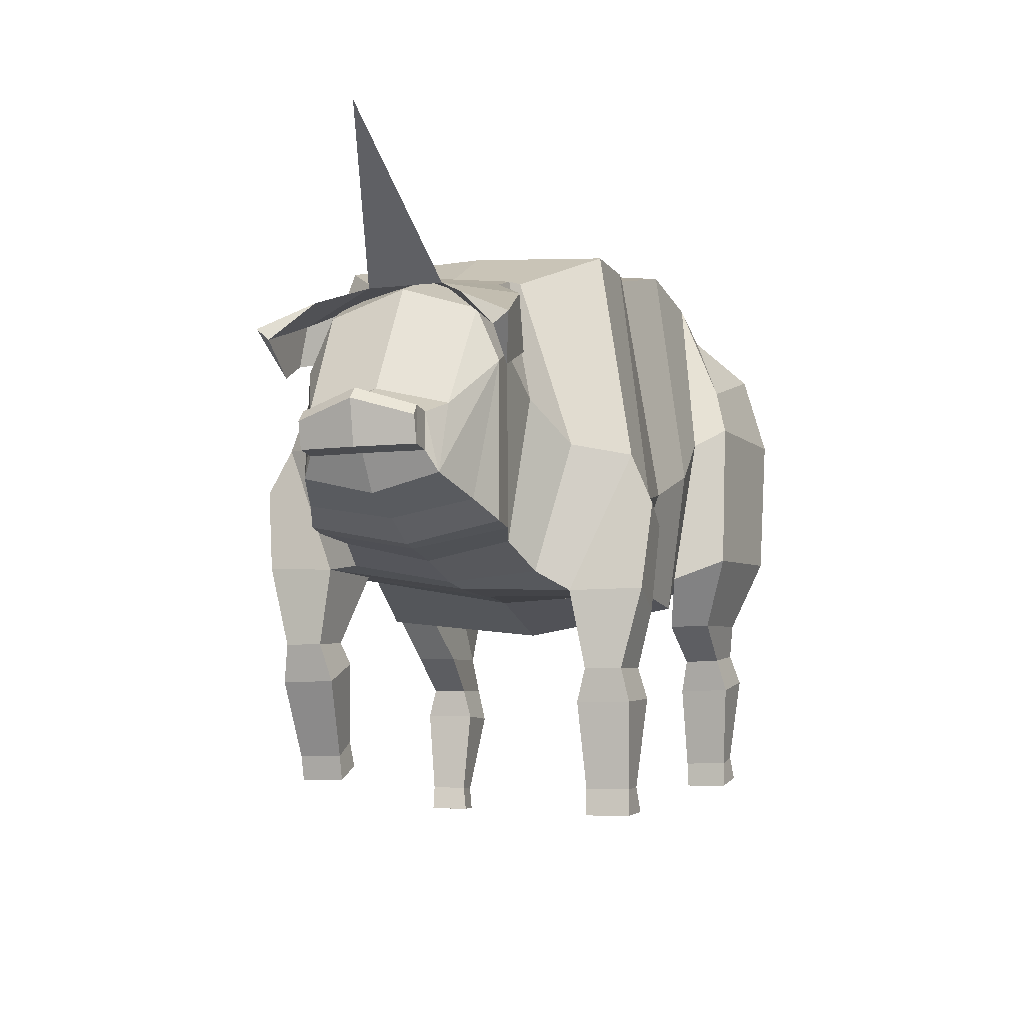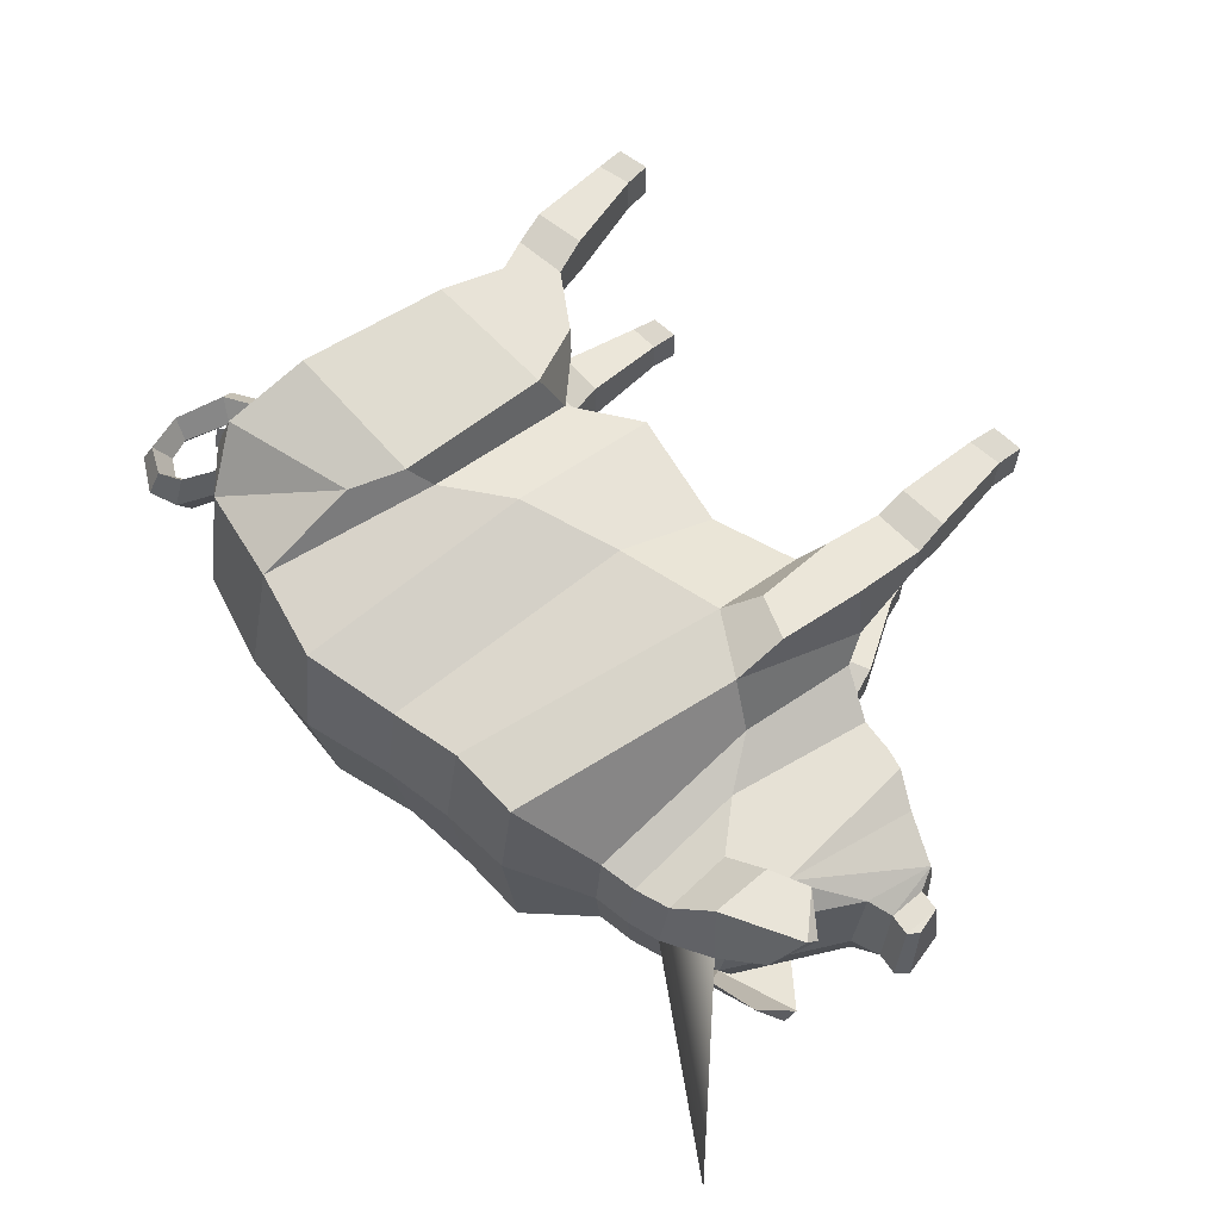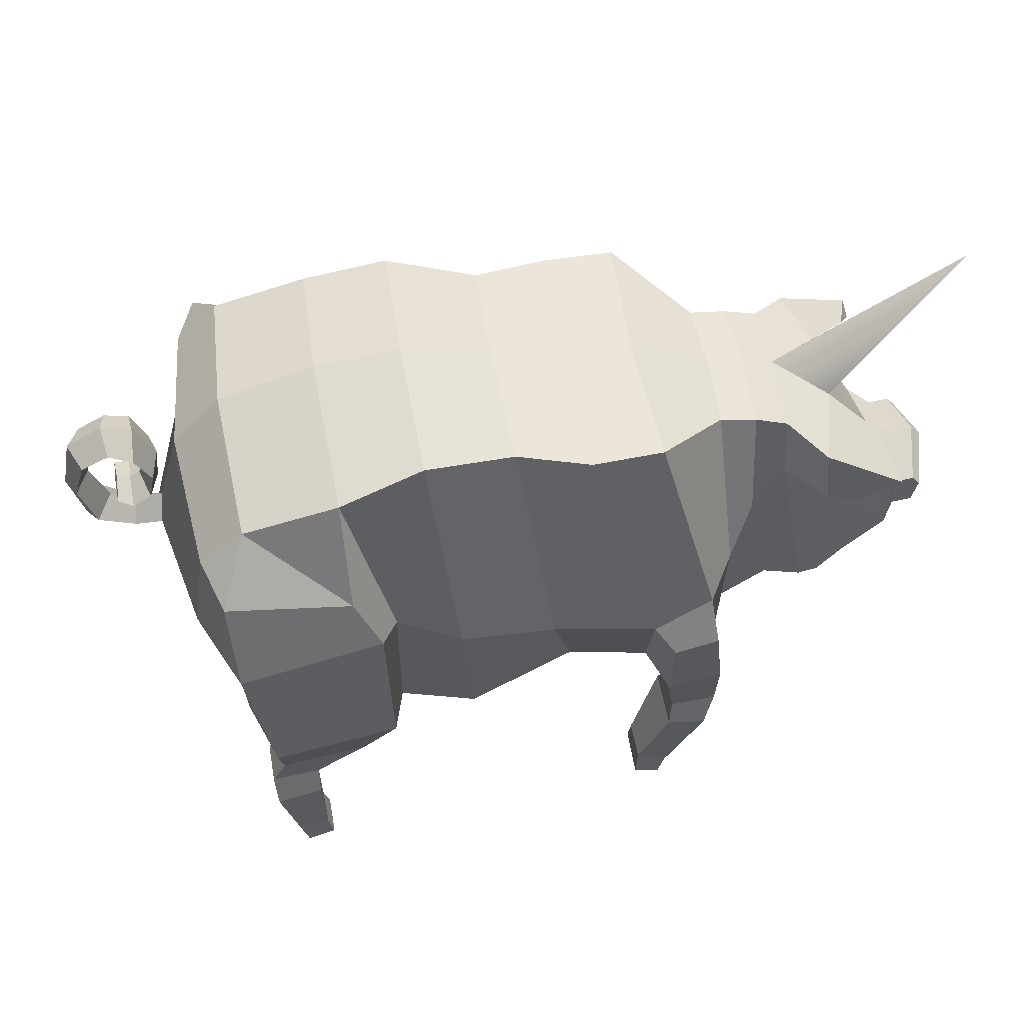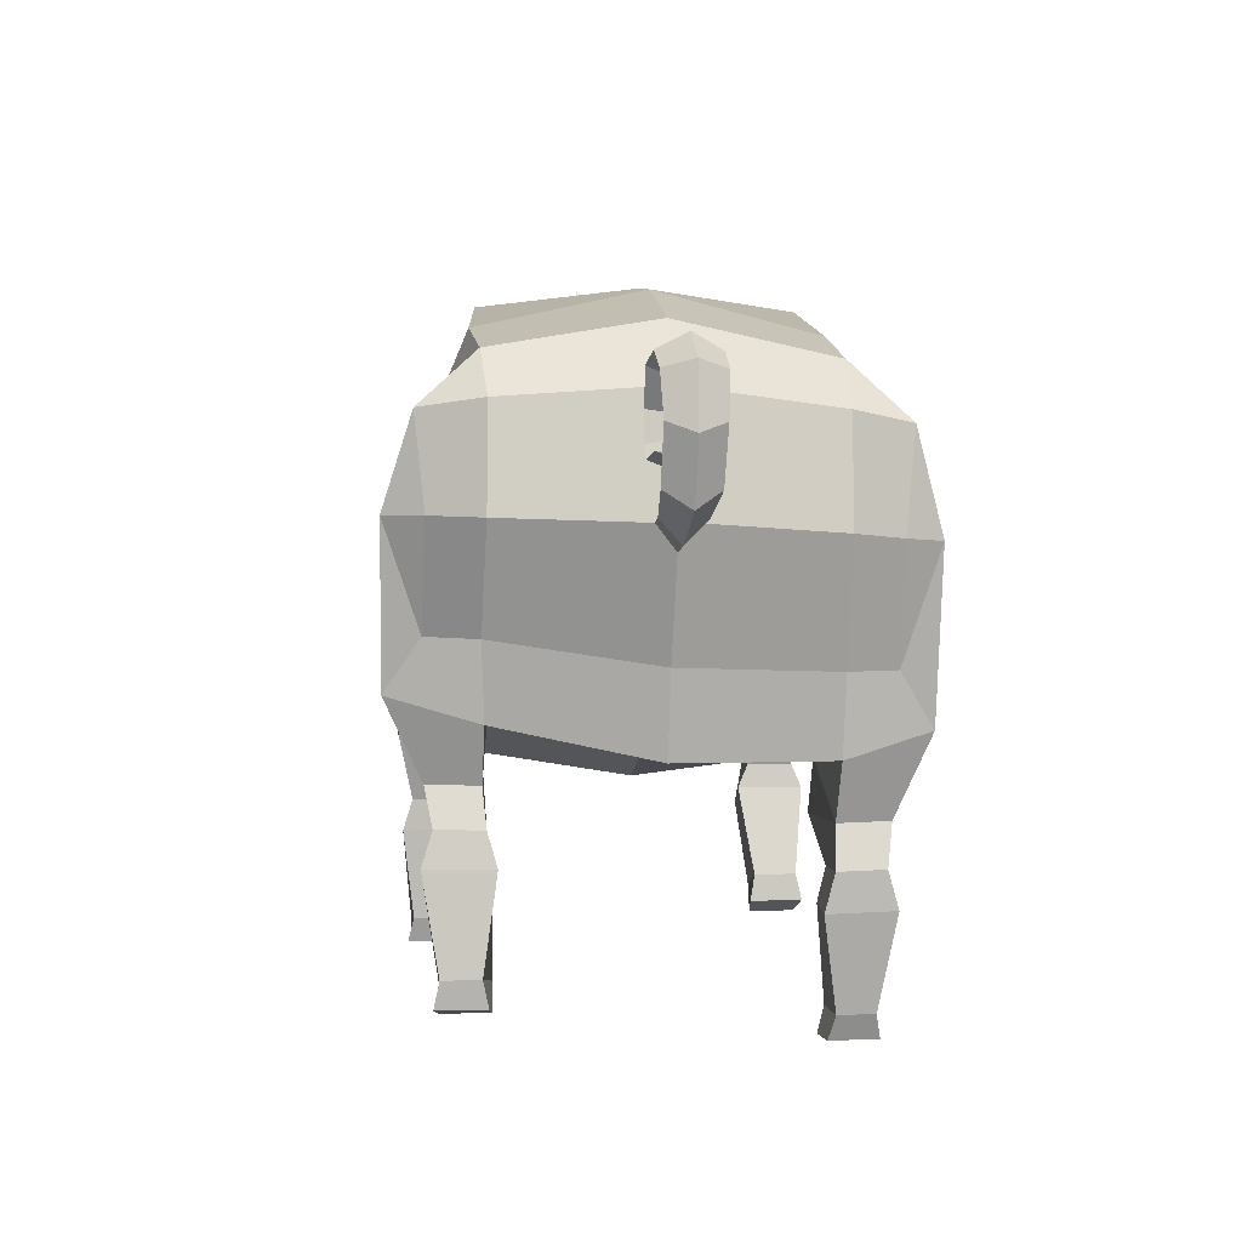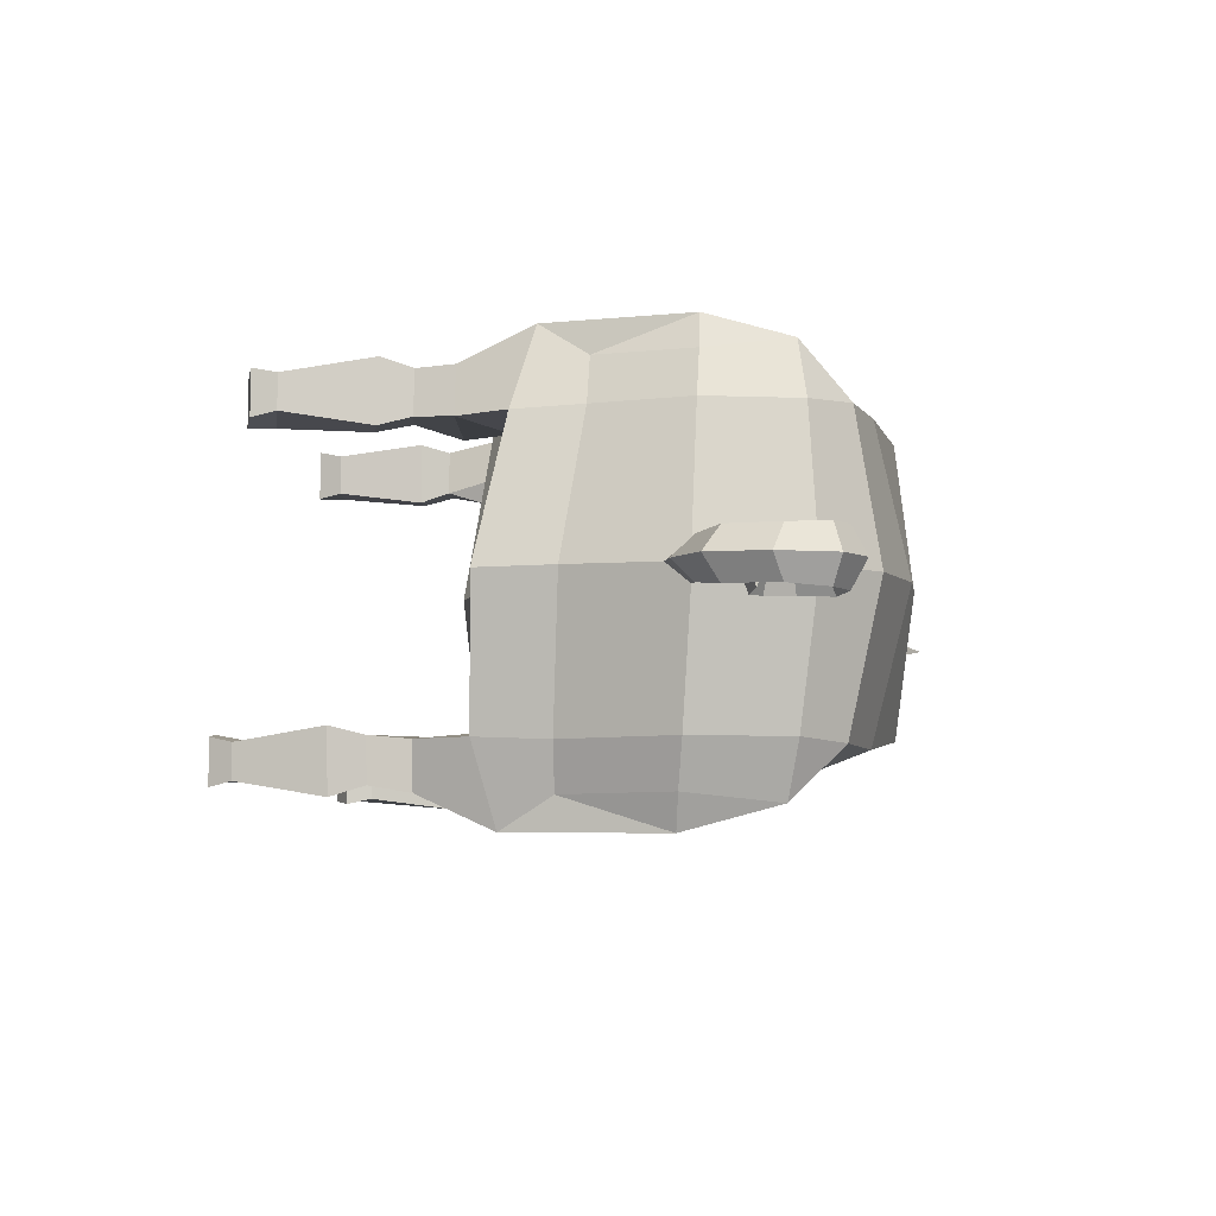
<metadata>
{"format":"obj","ext":"obj","renderer":"f3d","projection":"perspective","resolution":1024,"background":"white","views":[{"elev":-6.7,"azim":-72.2,"up":"+Y"},{"elev":64.2,"azim":-133.8,"up":"+Z"},{"elev":53.2,"azim":170.1,"up":"+Y"},{"elev":3.4,"azim":83.5,"up":"+Y"},{"elev":-6.1,"azim":94.3,"up":"+Z"}]}
</metadata>
<code>
o Pig_Cylinder
v -9.286 12.54 -1.029
v -9.326 12.55 0.8523
v -12.65 16.15 -0.1208
v 0.7462 4.712 2.4e-05
v 2.876 5.539 2e-05
v 2.063 6.309 3.75
v 0.3228 5.346 4
v 2.354 10.11 4.315
v 0.7295 8.997 4.383
v 3.611 14.28 3.674
v 1.502 14.82 3.427
v 3.739 15.08 -0.01989
v 1.582 15.23 0.000796
v -0.7732 14.28 3.028
v -0.6595 14.67 4e-06
v -2.417 14.4 0.01041
v -2.619 14.03 3.459
v 2.741 10.57 5.105
v 3.446 11.76 4.722
v 4.591 5.609 0.000279
v 3.658 6.595 3.292
v 5.411 5.111 3.533
v 3.211 5.035 3.378
v 5.981 13.77 3.585
v 6.16 14.36 -0.07111
v 7.044 12.78 3.501
v 7.395 13.01 -0.07528
v 6.151 6.39 3.527
v 6.295 8.088 3.595
v 5.881 8.123 4.742
v 5.541 6.94 5.528
v -4.2 14.32 0.01585
v -4.418 14.07 3.415
v 2.379 6.814 5.085
v 3.202 5.06 4.431
v 6.572 12.59 4.904
v -1.756 8.21 4.255
v -4.483 7.776 4.688
v -2.396 5.863 3.567
v -4.56 5.375 3.92
v -1.856 5.443 -2.4e-05
v -3.288 5.523 -4.8e-05
v 6.283 10.52 5.553
v 7.299 10.48 3.539
v 6.71 10.51 4.692
v 7.391 7.586 0.002802
v 6.95 5.682 0.008976
v 8.081 10.39 0.4084
v 8.008 9.819 -0.03621
v 8.692 9.966 -0.05203
v 8.738 10.5 0.4385
v -5.928 8.703 4.608
v -3.623 5.486 -4.8e-05
v -4.849 5.334 2.879
v -6.657 5.343 3.217
v -5.453 5.55 0.009137
v -6.253 13.1 1.838
v -6.564 8.935 3.249
v -6.82 5.813 2.399
v -6.264 13.29 0.008342
v -6.363 5.649 0.01305
v -7.83 6.045 -0.006542
v -7.992 6.441 2.087
v -8.884 6.661 2.366
v -8.8 6.252 -0.04974
v -7.231 9.99 2.398
v -7.18 12.97 1.847
v -8.02 12.71 1.846
v -8.067 11.04 2.081
v -7.182 13.17 -0.01294
v -7.981 12.95 -0.04583
v -9.366 6.781 2.314
v -9.168 6.326 -0.06681
v -11.74 8.154 -0.1817
v -11.2 7.304 -0.1557
v -11.29 7.707 1.503
v -11.51 8.192 1.247
v -8.955 12.25 2.674
v -9.074 10.8 2.816
v -9.452 10.55 2.335
v -9.393 11.86 1.755
v -10.89 9.356 1.583
v -11.45 9.086 1.225
v -10.99 9.765 -0.1597
v -11.67 9.515 -0.1858
v -11.96 9.163 1.205
v -12.02 8.269 1.226
v -12.24 8.231 -0.2024
v -12.17 9.592 -0.2064
v 5.397 5.141 4.692
v -6.501 3.447 3.555
v -6.502 3.442 4.459
v -6.412 5.379 4.962
v 4.546 4.096 3.506
v 4.535 4.122 4.41
v 5.779 4.263 3.465
v 5.764 4.288 4.534
v 5.902 3.524 4.78
v 5.926 3.491 3.251
v 4.756 3.274 4.605
v 4.774 3.249 3.311
v -5.278 2.746 3.256
v -5.279 2.737 4.796
v -5.406 0.5846 4.54
v -5.405 0.5905 3.544
v -5.038 7.01 5.083
v -5.066 4.939 4.872
v -6.109 7.473 5.169
v -5.255 3.491 3.496
v -5.259 3.492 4.566
v 7.965 10.95 -0.05827
v -10.16 7.216 1.941
v -10.06 6.849 -0.1075
v -9.418 12.43 -0.104
v -6.445 2.637 4.643
v -6.446 2.644 3.342
v -8.494 12.36 1.81
v -8.998 11.79 2.656
v -12.43 9.321 -0.2155
v -12.15 8.916 1.217
v 6.091 1.337 4.423
v 6.115 1.343 3.573
v 5.275 1.157 4.408
v 5.276 1.156 3.329
v -6.252 0.543 4.587
v -6.253 0.5478 3.513
v -10.89 11.42 3.029
v -10.01 10.35 2.701
v -10.95 11.12 2.68
v -10.42 12.04 1.731
v 8.627 11.02 -0.06912
v 9.629 11.04 0.5022
v 9.236 11.27 -0.08477
v 9.913 10.65 -0.08822
v 9.985 12.29 0.4875
v 9.645 12.37 -0.1098
v 10.26 12.06 -0.1168
v 9.998 13.43 -0.1333
v 9.709 13.25 0.5299
v 9.464 12.93 -0.1152
v 9.109 13.96 -0.1244
v 9.019 13.61 0.5522
v 9.012 13.21 -0.1108
v 8.438 13.35 0.6419
v 8.594 13.01 -0.09947
v 8.362 13.7 -0.1059
v 8.059 12.54 0.611
v 8.277 12.43 -0.08422
v 7.867 12.71 -0.08074
v 7.963 11.8 -0.06825
v 8.202 11.86 0.6392
v 8.402 12 -0.0799
v 8.672 11.58 0.6549
v 8.659 11.87 -0.0829
v 8.575 11.29 -0.07213
v 9.011 11.53 -0.08433
v 9.035 11.74 0.5359
v 8.981 11.93 -0.09001
v 9.042 11.74 -0.0883
v 0.5503 5.163 -4
v 2.456 5.599 -3.75
v 0.889 8.947 -4.509
v 2.506 9.868 -4.307
v 1.52 14.76 -3.428
v 3.628 14.14 -3.704
v -0.7557 14.29 -3.028
v -2.579 14.09 -3.44
v 3.583 11.46 -4.731
v 2.945 10.18 -5.104
v 4.097 5.797 -3.293
v 3.652 4.233 -3.379
v 5.864 4.306 -3.533
v 5.993 13.58 -3.673
v 7.097 12.56 -3.578
v 6.56 5.643 -3.528
v 5.97 6.161 -5.53
v 6.264 7.411 -4.741
v 6.651 7.414 -3.594
v -4.362 14.13 -3.388
v 2.801 6.046 -5.085
v 3.644 4.257 -4.432
v 6.672 12.31 -4.941
v -1.591 8.391 -4.255
v -4.163 8.373 -4.688
v -2.164 6.132 -3.567
v -4.179 6.088 -3.92
v 6.555 9.985 -5.558
v 6.942 10.05 -4.7
v 7.441 10.16 -3.558
v 8.065 10.38 -0.5013
v 8.726 10.49 -0.5613
v -5.643 9.234 -4.608
v -6.279 6.052 -3.216
v -4.494 5.997 -2.879
v -6.441 9.122 -3.236
v -6.209 13.1 -1.82
v -6.649 6.094 -2.377
v -8.759 6.693 -2.456
v -7.88 6.524 -2.105
v -7.155 10.06 -2.398
v -7.982 11.05 -2.153
v -7.945 12.7 -1.929
v -7.126 12.96 -1.869
v -9.248 6.793 -2.452
v -11.44 8.182 -1.59
v -11.21 7.696 -1.823
v -8.952 10.78 -2.959
v -8.841 12.23 -2.817
v -9.337 10.54 -2.523
v -10.8 9.344 -1.886
v -9.305 11.85 -1.951
v -11.38 9.076 -1.572
v -11.94 8.259 -1.61
v -11.89 9.153 -1.593
v 5.853 4.336 -4.692
v -6.009 6.135 -4.962
v -6.102 4.173 -4.459
v -6.105 4.172 -3.555
v 4.973 3.347 -4.41
v 4.982 3.323 -3.507
v 6.235 3.382 -3.465
v 6.184 2.522 -3.251
v 6.168 2.56 -4.781
v 6.224 3.41 -4.535
v 4.996 2.598 -4.608
v 5.009 2.566 -3.319
v -4.787 3.721 -3.256
v -4.057 1.718 -3.546
v -4.055 1.715 -4.539
v -4.785 3.715 -4.796
v -4.663 5.695 -4.872
v -4.663 7.71 -5.083
v -5.757 8.131 -5.169
v -4.87 4.266 -3.496
v -4.881 4.273 -4.566
v -10.06 7.201 -2.164
v -5.831 3.231 -4.643
v -5.833 3.241 -3.343
v -8.88 11.78 -2.806
v -8.411 12.35 -1.933
v -12.08 8.906 -1.619
v 5.772 0.392 -3.584
v 5.743 0.3953 -4.419
v 4.911 0.4428 -4.421
v 4.94 0.4307 -3.496
v -4.821 1.351 -4.588
v -4.822 1.352 -3.512
v -9.891 10.33 -2.903
v -10.76 11.4 -3.299
v -10.34 12.03 -1.975
v -10.84 11.1 -2.952
v 9.615 11.02 -0.6786
v 9.97 12.27 -0.717
v 9.693 13.23 -0.7791
v 9.002 13.59 -0.7859
v 8.42 13.32 -0.8448
v 8.042 12.52 -0.7738
v 8.184 11.84 -0.7862
v 8.654 11.56 -0.8114
v 9.02 11.72 -0.7115
v 6.046 0.7304 3.443
v 5.316 0.5154 3.337
v 5.314 0.5167 4.401
v 6.016 0.7276 4.551
v -6.338 -0.0858 3.52
v -6.332 -0.09212 4.583
v -5.603 -0.01391 3.441
v -5.574 -0.0146 4.68
v 4.784 -0.19 -3.377
v 5.54 -0.1796 -3.451
v 5.508 -0.1716 -4.546
v 4.776 -0.1855 -4.406
v -4.651 0.7329 -4.585
v -4.655 0.7347 -3.518
v -3.977 1.097 -4.676
v -4.004 1.086 -3.438
g Pig_Cylinder_Pig_Cylinder_Material.002
f 1 2 3
f 4 5 6 7
f 7 6 8 9
f 9 8 10 11
f 11 10 12 13
f 14 15 16 17
f 10 8 18 19
f 6 5 20 21
f 6 21 22 23
f 12 10 24 25
f 24 26 27 25
f 28 29 30 31
f 17 16 32 33
f 34 6 23 35
f 26 24 36
f 37 14 17 38
f 39 37 38 40
f 41 39 40 42
f 34 31 43 18
f 29 44 45 30
f 46 29 28 47
f 48 49 50 51
f 20 47 28 21
f 38 17 33 52
f 53 54 55 56
f 52 33 57 58
f 55 52 58 59
f 33 32 60 57
f 56 55 59 61
f 62 63 64 65
f 66 67 68 69
f 67 70 71 68
f 65 64 72 73
f 74 75 76 77
f 69 68 78 79
f 64 69 80 72
f 80 81 82
f 76 82 83
f 82 84 85 83
f 77 83 86 87
f 74 77 87 88
f 83 85 89 86
f 76 83 77
f 18 43 36 19
f 34 35 90 31
f 30 45 43
f 31 30 43
f 43 45 36
f 44 26 36 45
f 8 6 34 18
f 55 91 92 93
f 35 23 94 95
f 23 22 96 94
f 28 31 90 22
f 59 58 66 63
f 21 28 22
f 58 57 67 66
f 96 97 98 99
f 35 95 97 90
f 61 59 63 62
f 57 60 70 67
f 97 95 100 98
f 94 96 99 101
f 95 94 101 100
f 102 103 104 105
f 19 24 10
f 40 38 106 107
f 42 40 54 53
f 107 106 108 93
f 52 55 93 108
f 38 52 108 106
f 36 24 19
f 55 54 109 91
f 107 93 92 110
f 107 110 109 40
f 40 109 54
f 27 26 44 48 111
f 112 80 76
f 113 112 76 75
f 72 80 112
f 82 76 80
f 73 72 112 113
f 84 82 81 114
f 110 92 115 103
f 91 109 102 116
f 71 117 118 2
f 117 81 80 69
f 117 71 114 81
f 63 66 69 64
f 86 89 119 120
f 120 119 88 87
f 120 87 86
f 4 7 39 41
f 7 9 37 39
f 9 11 14 37
f 11 13 15 14
f 22 90 97 96
f 92 91 116 115
f 99 98 121 122
f 98 100 123 121
f 100 101 124 123
f 101 99 122 124
f 109 110 103 102
f 103 115 125 104
f 115 116 126 125
f 116 102 105 126
f 79 78 127 128
f 2 118 129 130
f 68 71 2 78
f 117 69 79 118
f 127 130 129
f 128 127 129
f 78 2 130 127
f 118 79 128 129
f 131 51 132 133
f 49 48 44 29 46
f 111 48 51 131
f 51 50 134 132
f 133 132 135 136
f 132 134 137 135
f 135 137 138 139
f 136 135 139 140
f 139 138 141 142
f 140 139 142 143
f 143 142 144 145
f 142 141 146 144
f 145 144 147 148
f 144 146 149 147
f 147 149 150 151
f 148 147 151 152
f 152 151 153 154
f 151 150 155 153
f 153 155 156 157
f 154 153 157 158
f 159 157 156
f 158 157 159
f 4 160 161 5
f 160 162 163 161
f 162 164 165 163
f 164 13 12 165
f 166 167 16 15
f 165 168 169 163
f 161 170 20 5
f 161 171 172 170
f 12 25 173 165
f 173 25 27 174
f 175 176 177 178
f 167 179 32 16
f 180 181 171 161
f 174 182 173
f 183 184 167 166
f 185 186 184 183
f 41 42 186 185
f 180 169 187 176
f 178 177 188 189
f 46 47 175 178
f 190 191 50 49
f 20 170 175 47
f 184 192 179 167
f 53 56 193 194
f 192 195 196 179
f 193 197 195 192
f 179 196 60 32
f 56 61 197 193
f 62 65 198 199
f 200 201 202 203
f 203 202 71 70
f 65 73 204 198
f 74 205 206 75
f 201 207 208 202
f 198 204 209 201
f 209 210 211
f 206 212 210
f 210 212 85 84
f 205 213 214 212
f 74 88 213 205
f 212 214 89 85
f 206 205 212
f 169 168 182 187
f 180 176 215 181
f 177 187 188
f 176 187 177
f 187 182 188
f 189 188 182 174
f 163 169 180 161
f 193 216 217 218
f 181 219 220 171
f 171 220 221 172
f 175 172 215 176
f 197 199 200 195
f 170 172 175
f 195 200 203 196
f 221 222 223 224
f 181 215 224 219
f 61 62 199 197
f 196 203 70 60
f 224 223 225 219
f 220 226 222 221
f 219 225 226 220
f 227 228 229 230
f 168 165 173
f 186 231 232 184
f 42 53 194 186
f 231 216 233 232
f 192 233 216 193
f 184 232 233 192
f 182 168 173
f 193 218 234 194
f 231 235 217 216
f 231 186 234 235
f 186 194 234
f 27 111 190 189 174
f 236 206 209
f 113 75 206 236
f 204 236 209
f 210 209 206
f 73 113 236 204
f 84 114 211 210
f 235 230 237 217
f 218 238 227 234
f 71 1 239 240
f 240 201 209 211
f 240 211 114 71
f 199 198 201 200
f 214 241 119 89
f 241 213 88 119
f 241 214 213
f 4 41 185 160
f 160 185 183 162
f 162 183 166 164
f 164 166 15 13
f 172 221 224 215
f 217 237 238 218
f 222 242 243 223
f 223 243 244 225
f 225 244 245 226
f 226 245 242 222
f 234 227 230 235
f 230 229 246 237
f 237 246 247 238
f 238 247 228 227
f 207 248 249 208
f 1 250 251 239
f 202 208 1 71
f 240 239 207 201
f 249 251 250
f 248 251 249
f 208 249 250 1
f 239 251 248 207
f 131 133 252 191
f 49 46 178 189 190
f 111 131 191 190
f 191 252 134 50
f 133 136 253 252
f 252 253 137 134
f 253 254 138 137
f 136 140 254 253
f 254 255 141 138
f 140 143 255 254
f 143 145 256 255
f 255 256 146 141
f 145 148 257 256
f 256 257 149 146
f 257 258 150 149
f 148 152 258 257
f 152 154 259 258
f 258 259 155 150
f 259 260 156 155
f 154 158 260 259
f 159 156 260
f 158 159 260
f 124 122 261 262
f 121 123 263 264
f 123 124 262 263
f 262 261 264 263
f 125 126 265 266
f 265 267 268 266
f 104 125 266 268
f 122 121 264 261
f 126 105 267 265
f 105 104 268 267
f 245 269 270 242
f 243 271 272 244
f 244 272 269 245
f 269 272 271 270
f 246 273 274 247
f 274 273 275 276
f 229 275 273 246
f 242 270 271 243
f 247 274 276 228
f 228 276 275 229
f 71 1 3
f 2 71 3

</code>
